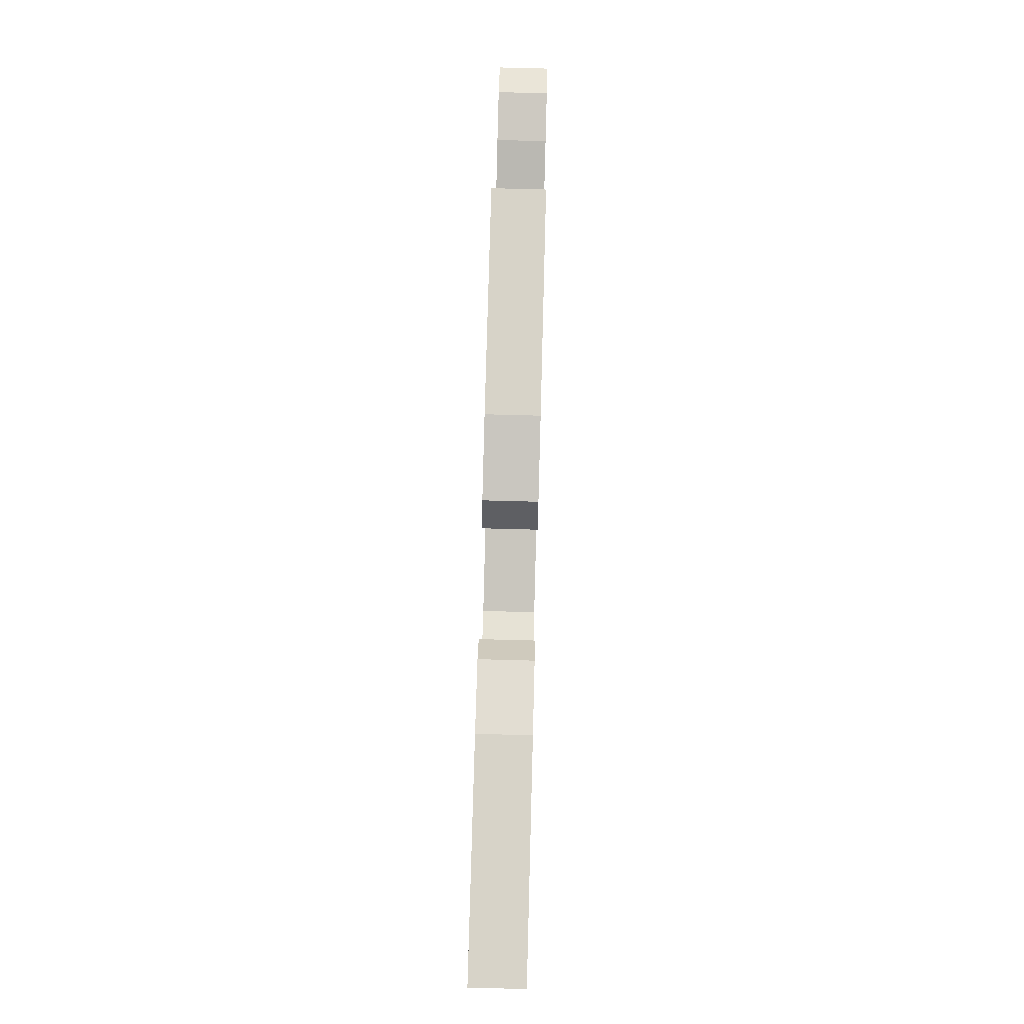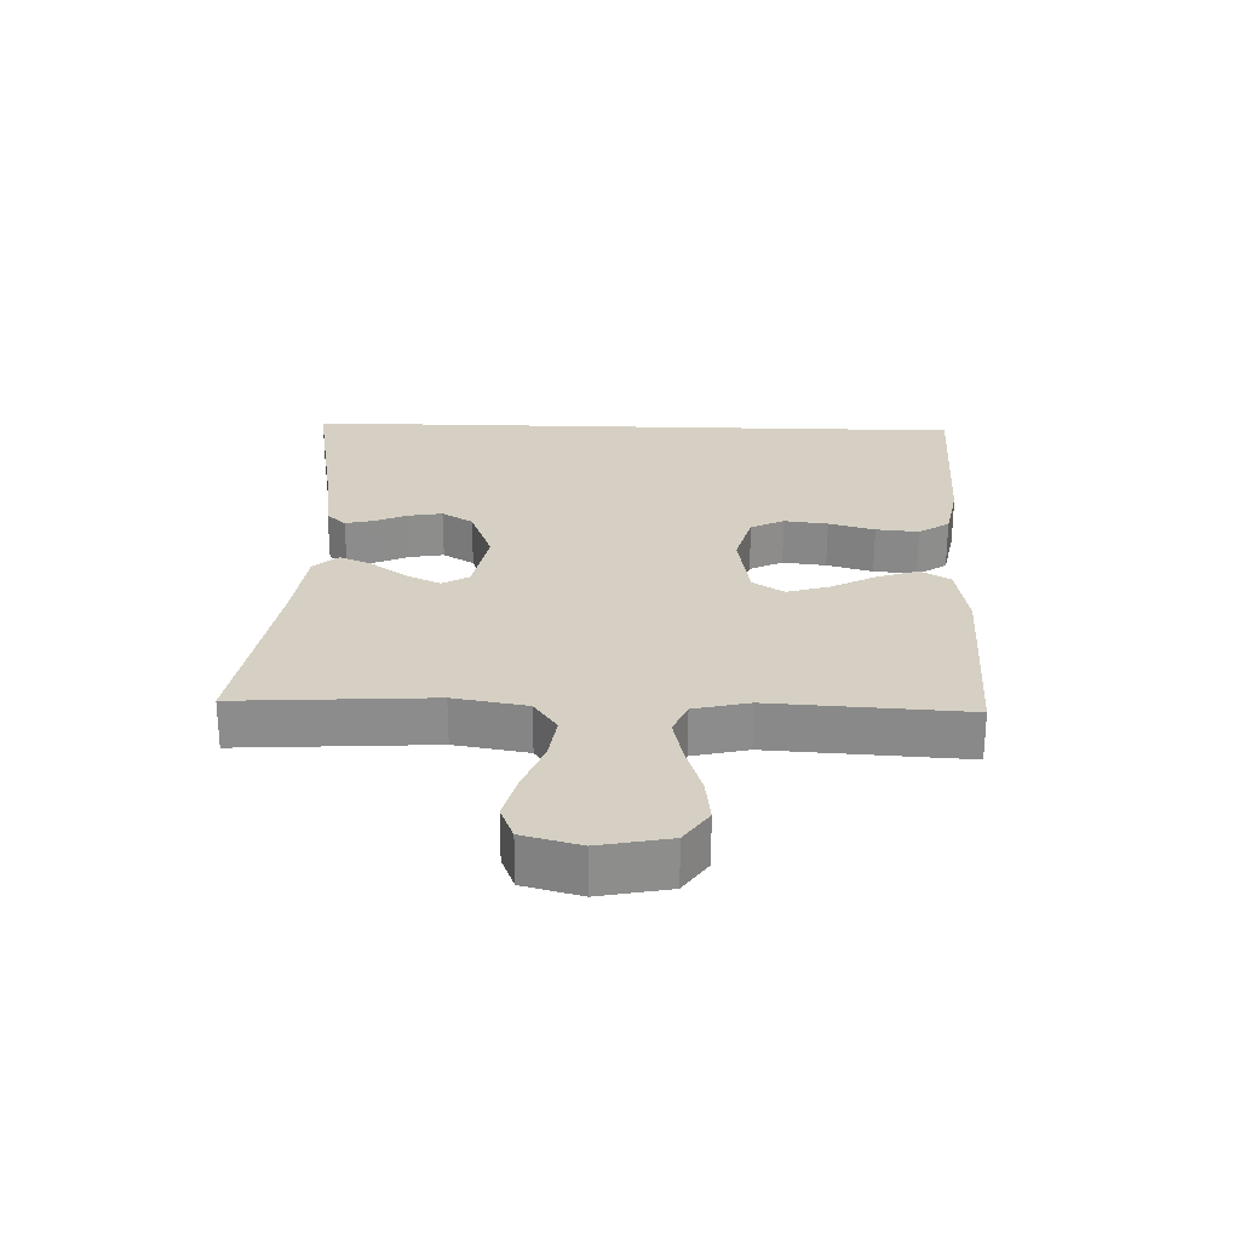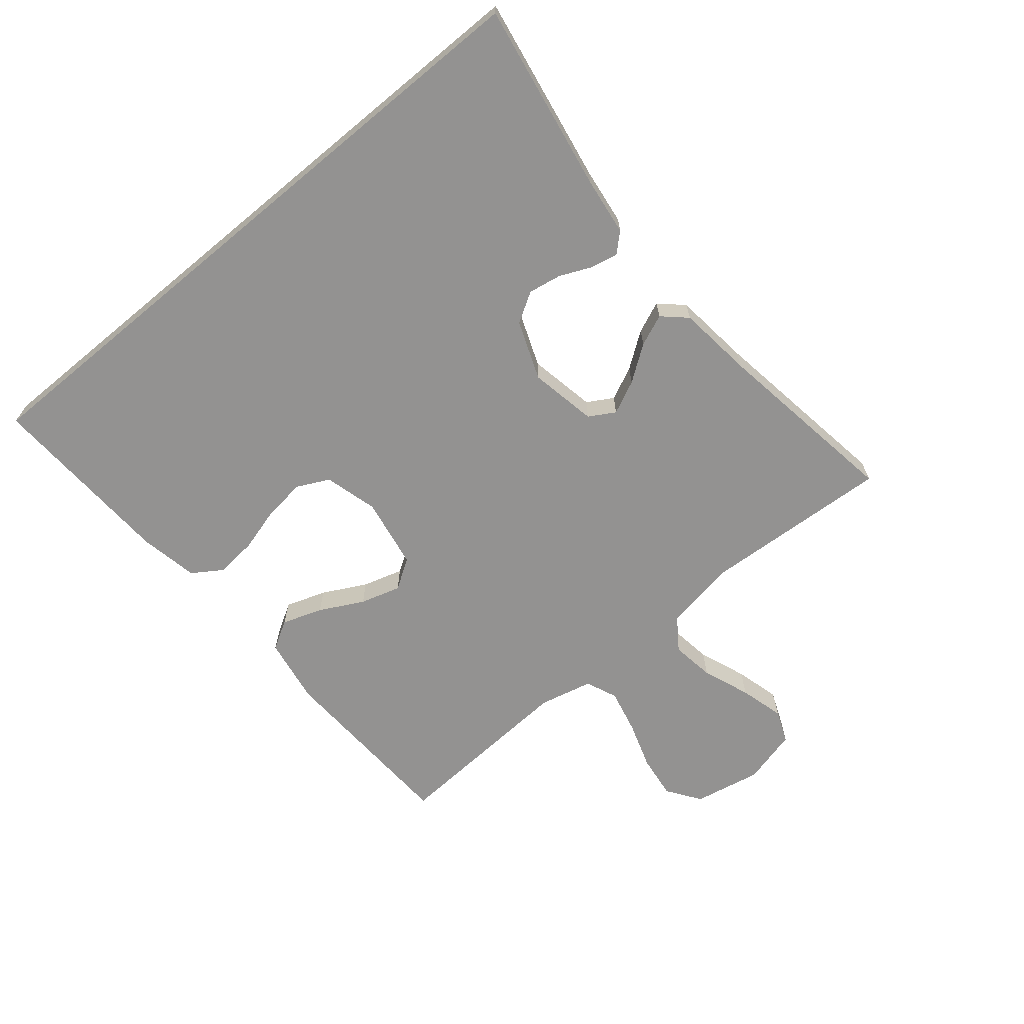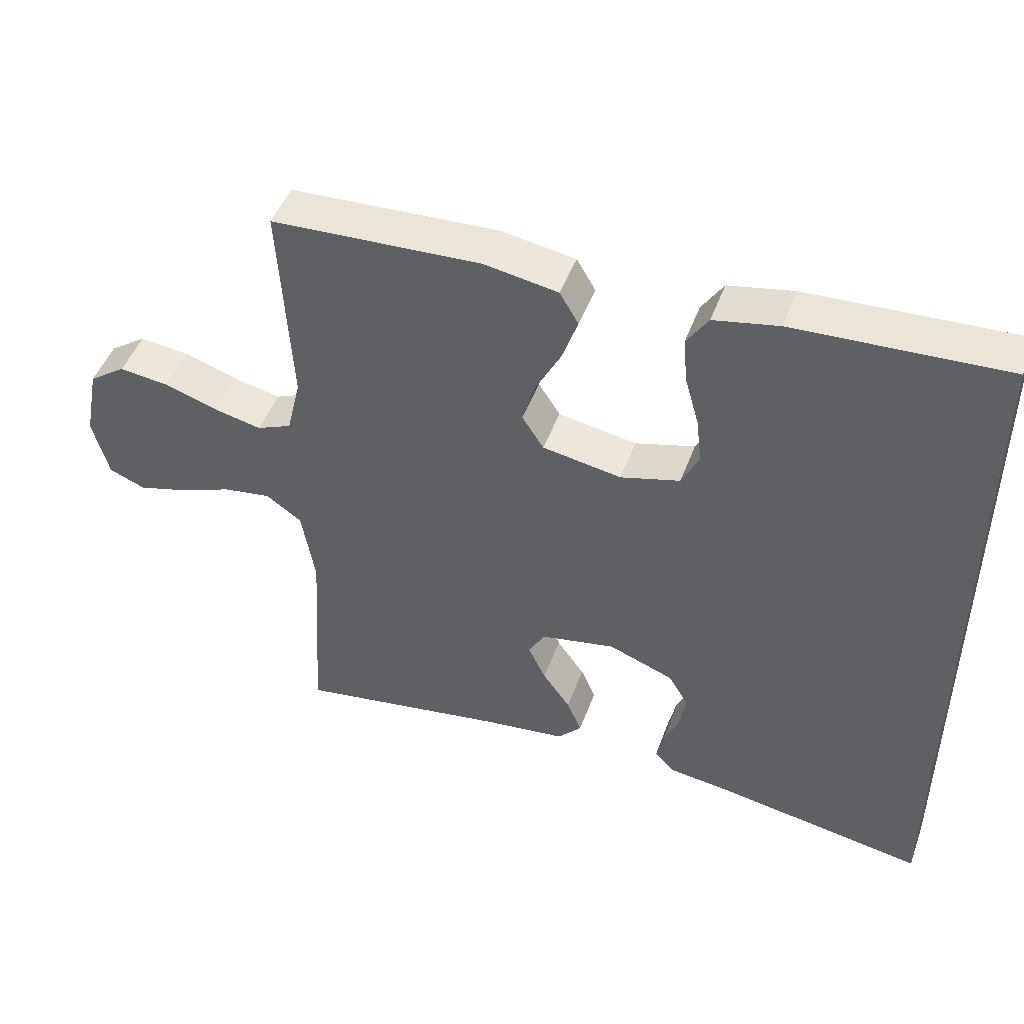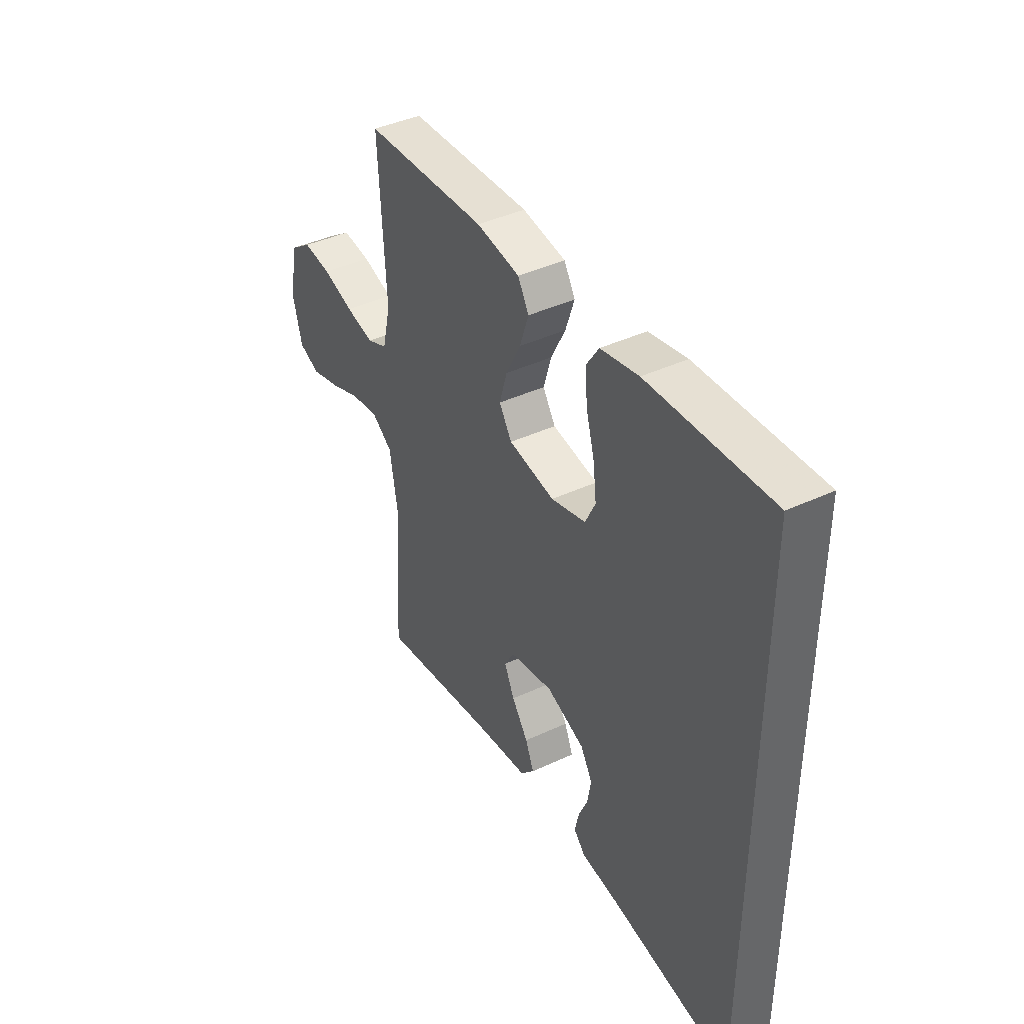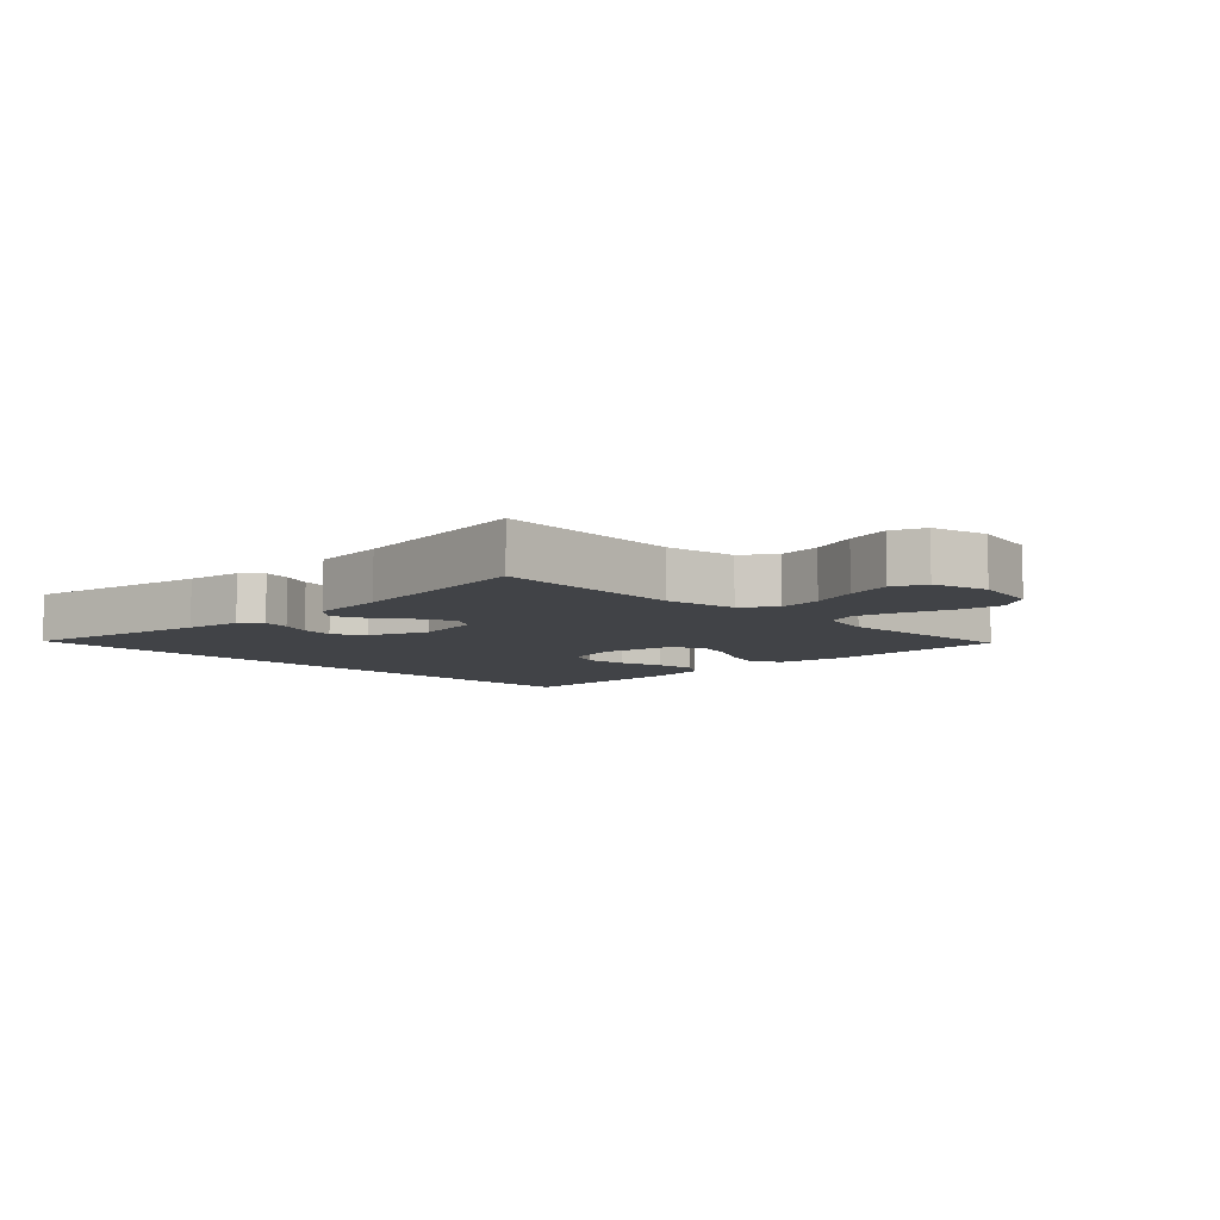
<metadata>
{"format":"obj","ext":"obj","renderer":"f3d","projection":"perspective","resolution":1024,"background":"white","views":[{"elev":79.2,"azim":91.5,"up":"+Z"},{"elev":26.0,"azim":-88.2,"up":"+Y"},{"elev":-66.5,"azim":129.7,"up":"+Y"},{"elev":47.1,"azim":19.7,"up":"+Z"},{"elev":41.0,"azim":60.3,"up":"+Z"},{"elev":-7.2,"azim":-135.8,"up":"+Y"}]}
</metadata>
<code>
v 0.5 0.07 0.54
v 0.5 0.07 -0.508
v 0.2 0.07 -0.455
v 0.109 0.07 -0.443
v 0.081 0.07 -0.413
v 0.091 0.07 -0.369
v 0.113 0.07 -0.319
v 0.122 0.07 -0.267
v 0.093 0.07 -0.219
v 0 0.07 -0.183
v -0.107 0.07 -0.203
v -0.131 0.07 -0.244
v -0.106 0.07 -0.297
v -0.066 0.07 -0.353
v -0.045 0.07 -0.403
v -0.079 0.07 -0.44
v -0.2 0.07 -0.454
v -0.5 0.07 -0.5
v -0.482 0.07 -0.2
v -0.501 0.07 -0.087
v -0.552 0.07 -0.051
v -0.621 0.07 -0.061
v -0.697 0.07 -0.09
v -0.768 0.07 -0.109
v -0.82 0.07 -0.088
v -0.843 0.07 0
v -0.822 0.07 0.107
v -0.769 0.07 0.144
v -0.699 0.07 0.135
v -0.623 0.07 0.11
v -0.553 0.07 0.094
v -0.503 0.07 0.115
v -0.483 0.07 0.2
v -0.5 0.07 0.5
v -0.2 0.07 0.513
v -0.094 0.07 0.495
v -0.067 0.07 0.449
v -0.089 0.07 0.385
v -0.125 0.07 0.316
v -0.144 0.07 0.252
v -0.113 0.07 0.204
v 0 0.07 0.184
v 0.085 0.07 0.207
v 0.11 0.07 0.258
v 0.102 0.07 0.325
v 0.082 0.07 0.396
v 0.076 0.07 0.462
v 0.107 0.07 0.509
v 0.2 0.07 0.527
v 0.5 0 0.54
v 0.5 0 -0.508
v 0.2 0 -0.455
v 0.109 0 -0.443
v 0.081 0 -0.413
v 0.091 0 -0.369
v 0.113 0 -0.319
v 0.122 0 -0.267
v 0.093 0 -0.219
v 0 0 -0.183
v -0.107 0 -0.203
v -0.131 0 -0.244
v -0.106 0 -0.297
v -0.066 0 -0.353
v -0.045 0 -0.403
v -0.079 0 -0.44
v -0.2 0 -0.454
v -0.5 0 -0.5
v -0.482 0 -0.2
v -0.501 0 -0.087
v -0.552 0 -0.051
v -0.621 0 -0.061
v -0.697 0 -0.09
v -0.768 0 -0.109
v -0.82 0 -0.088
v -0.843 0 0
v -0.822 0 0.107
v -0.769 0 0.144
v -0.699 0 0.135
v -0.623 0 0.11
v -0.553 0 0.094
v -0.503 0 0.115
v -0.483 0 0.2
v -0.5 0 0.5
v -0.2 0 0.513
v -0.094 0 0.495
v -0.067 0 0.449
v -0.089 0 0.385
v -0.125 0 0.316
v -0.144 0 0.252
v -0.113 0 0.204
v 0 0 0.184
v 0.085 0 0.207
v 0.11 0 0.258
v 0.102 0 0.325
v 0.082 0 0.396
v 0.076 0 0.462
v 0.107 0 0.509
v 0.2 0 0.527
f 45 46 47 48
f 44 45 48 49
f 36 37 38 39
f 36 39 40
f 33 34 35 36
f 32 33 36 40
f 31 32 40 41
f 27 28 29 30
f 27 30 31
f 26 27 31
f 22 23 24 25
f 21 22 25 26
f 17 18 19
f 17 19 20
f 16 17 20
f 13 14 15 16
f 12 13 16 20
f 11 12 20 21
f 4 5 6 7
f 3 4 7 8
f 2 3 8
f 44 49 1 2
f 43 44 2 8
f 42 43 8 9
f 41 42 9 10
f 21 26 31 41
f 10 11 21 41
f 97 96 95 94
f 98 97 94 93
f 88 87 86 85
f 89 88 85
f 85 84 83 82
f 89 85 82 81
f 90 89 81 80
f 79 78 77 76
f 80 79 76
f 80 76 75
f 74 73 72 71
f 75 74 71 70
f 68 67 66
f 69 68 66
f 69 66 65
f 65 64 63 62
f 69 65 62 61
f 70 69 61 60
f 56 55 54 53
f 57 56 53 52
f 57 52 51
f 51 50 98 93
f 57 51 93 92
f 58 57 92 91
f 59 58 91 90
f 90 80 75 70
f 90 70 60 59
f 1 50 51 2
f 2 51 52 3
f 3 52 53 4
f 4 53 54 5
f 5 54 55 6
f 6 55 56 7
f 7 56 57 8
f 8 57 58 9
f 9 58 59 10
f 10 59 60 11
f 11 60 61 12
f 12 61 62 13
f 13 62 63 14
f 14 63 64 15
f 15 64 65 16
f 16 65 66 17
f 17 66 67 18
f 18 67 68 19
f 19 68 69 20
f 20 69 70 21
f 21 70 71 22
f 22 71 72 23
f 23 72 73 24
f 24 73 74 25
f 25 74 75 26
f 26 75 76 27
f 27 76 77 28
f 28 77 78 29
f 29 78 79 30
f 30 79 80 31
f 31 80 81 32
f 32 81 82 33
f 33 82 83 34
f 34 83 84 35
f 35 84 85 36
f 36 85 86 37
f 37 86 87 38
f 38 87 88 39
f 39 88 89 40
f 40 89 90 41
f 41 90 91 42
f 42 91 92 43
f 43 92 93 44
f 44 93 94 45
f 45 94 95 46
f 46 95 96 47
f 47 96 97 48
f 48 97 98 49
f 49 98 50 1

</code>
